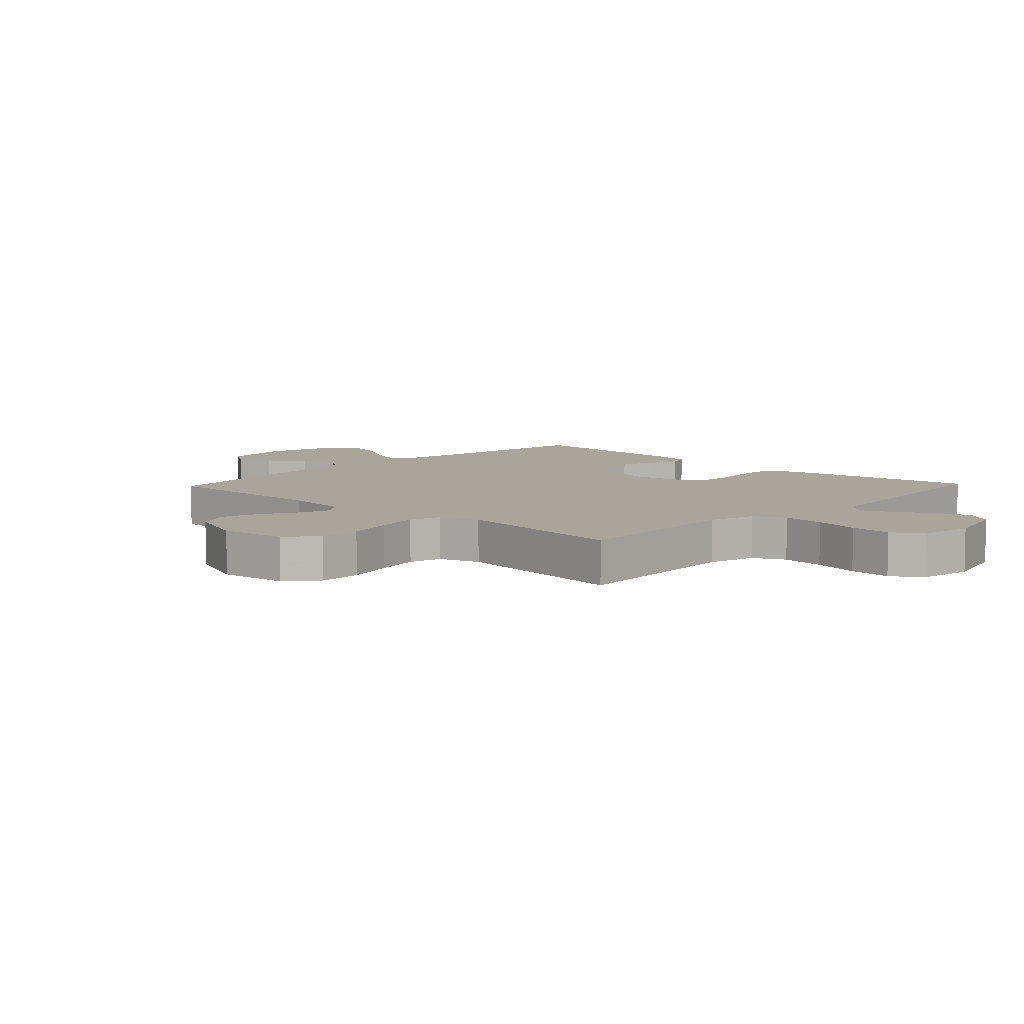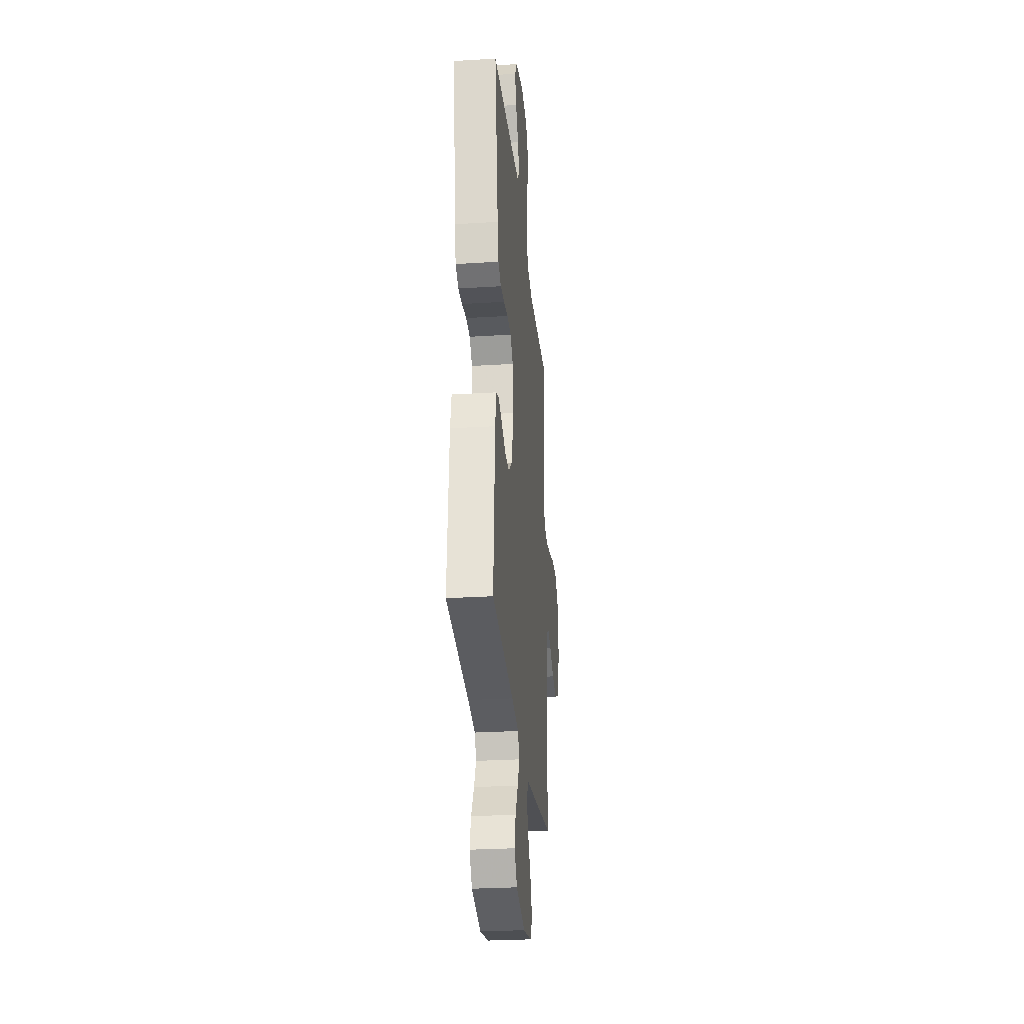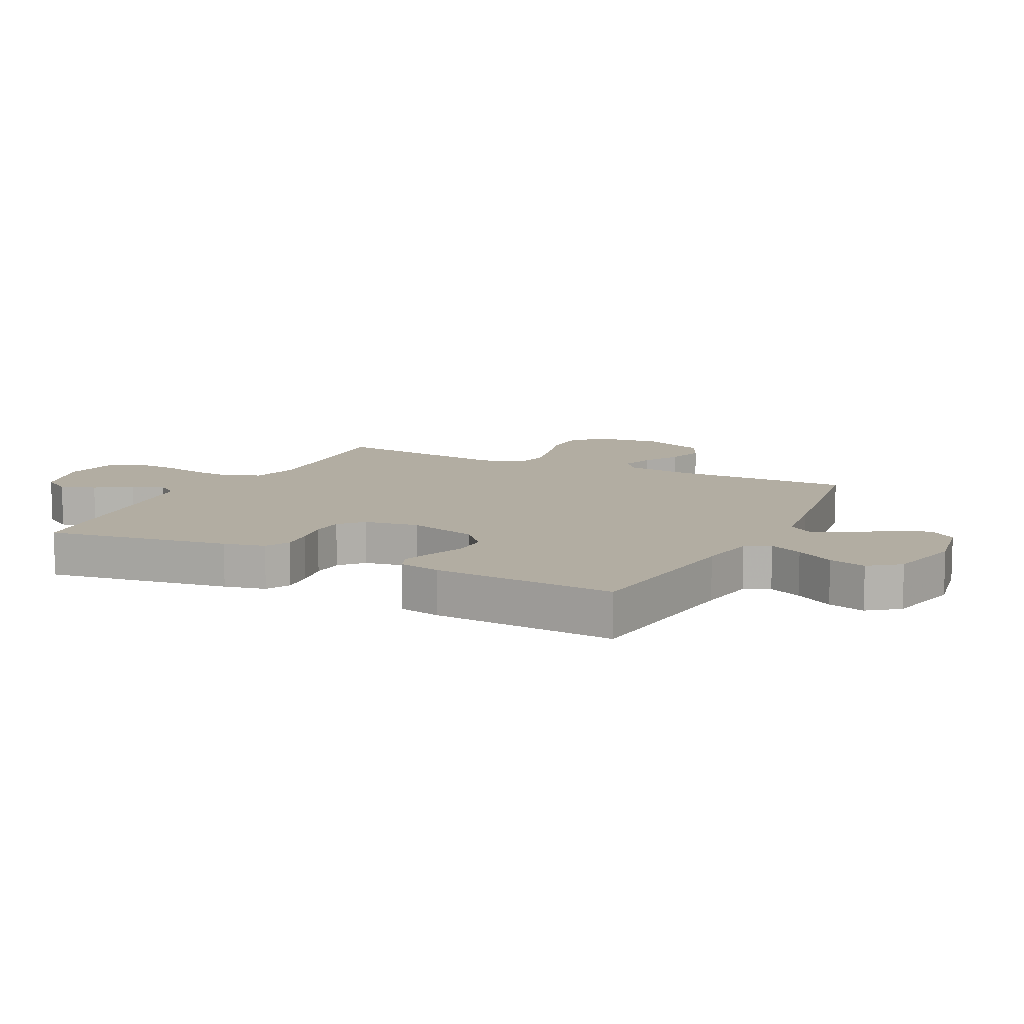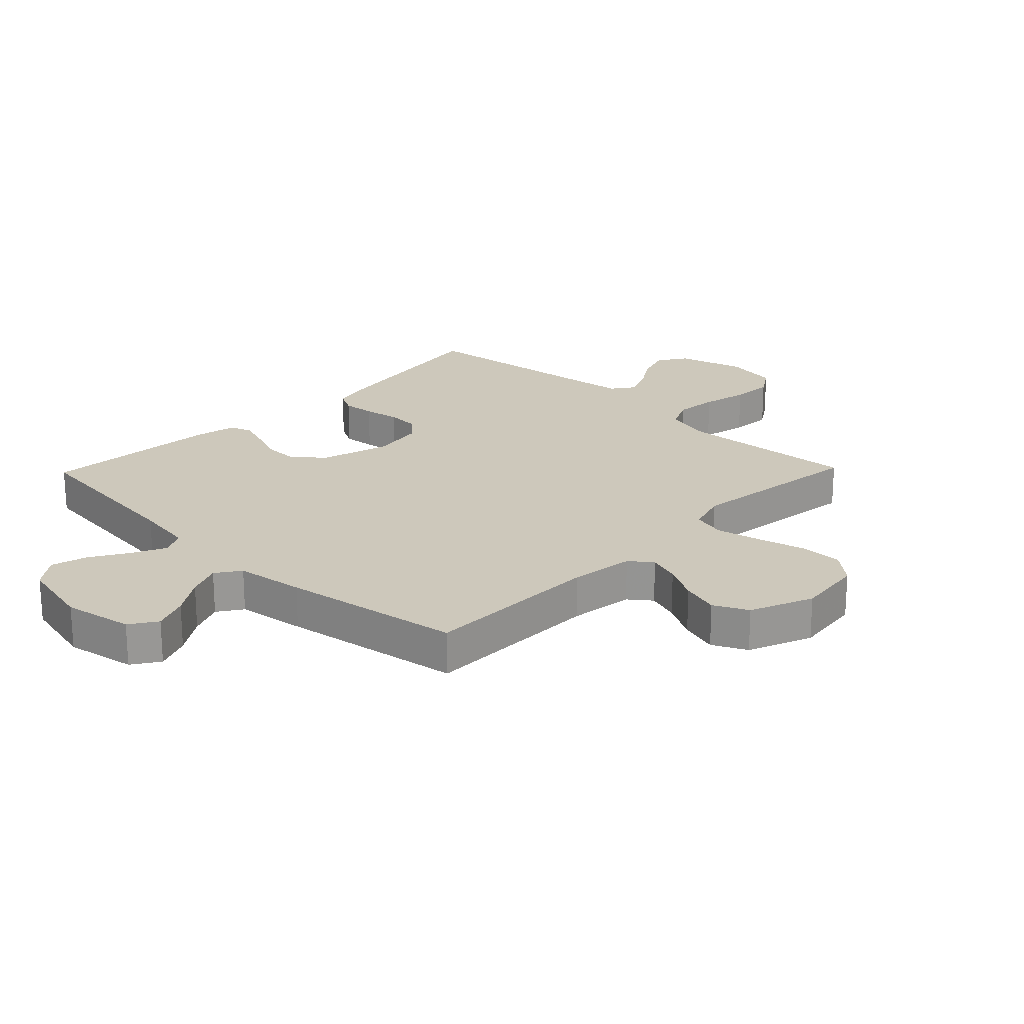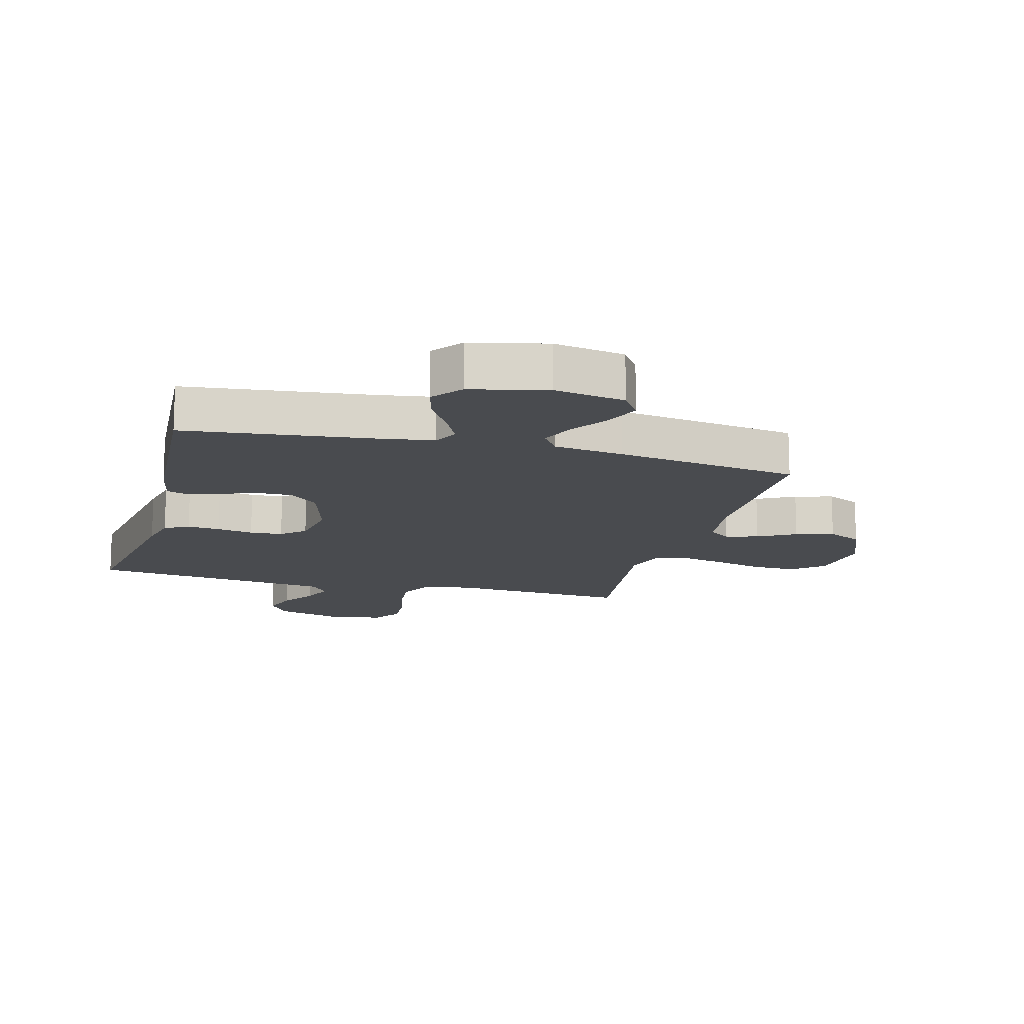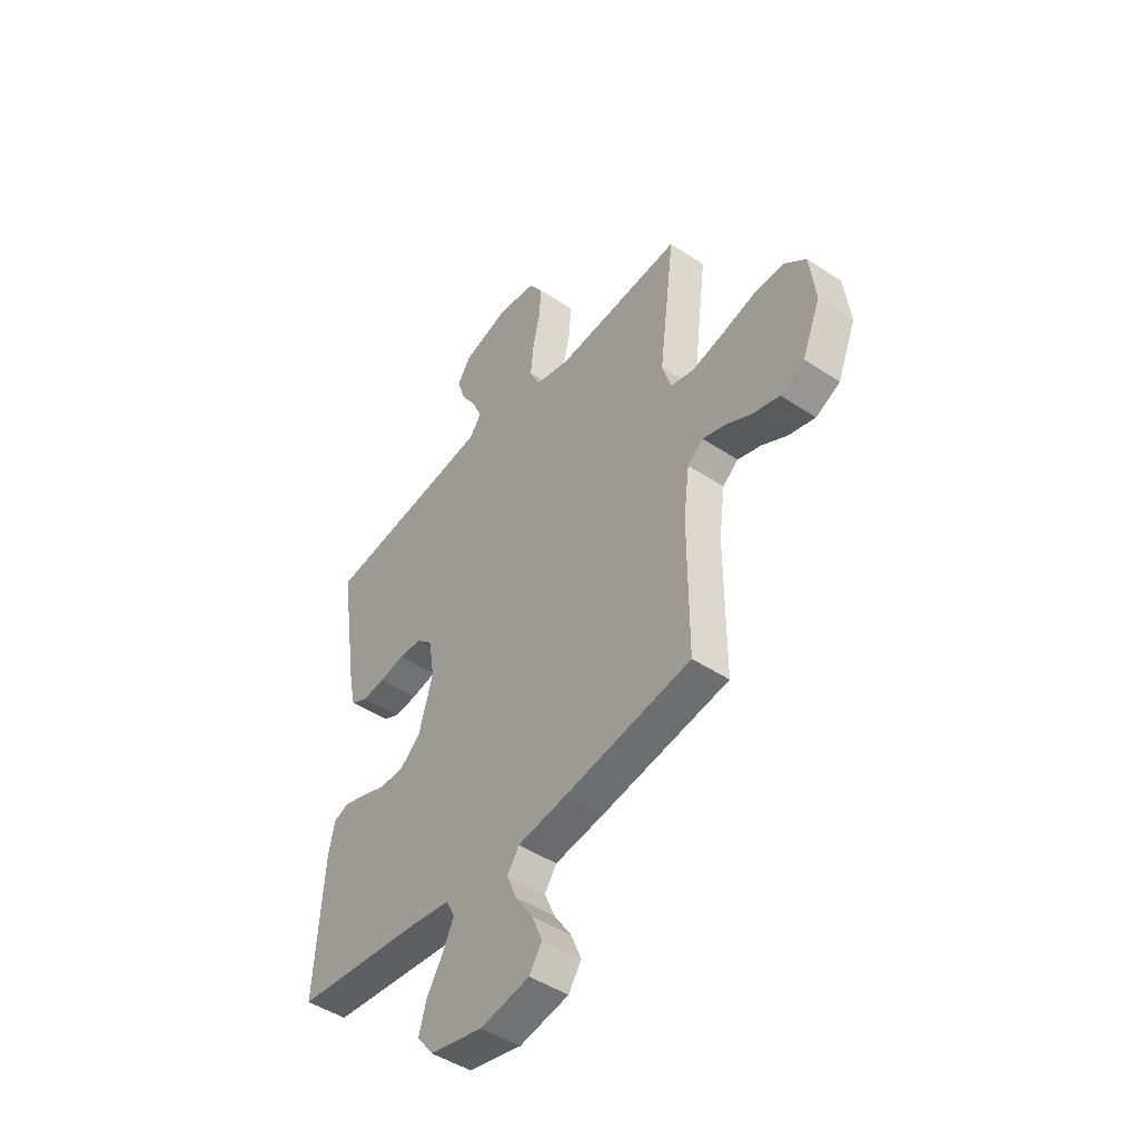
<metadata>
{"format":"obj","ext":"obj","renderer":"f3d","projection":"perspective","resolution":1024,"background":"white","views":[{"elev":7.6,"azim":-46.5,"up":"+Y"},{"elev":-28.0,"azim":95.4,"up":"+Z"},{"elev":10.6,"azim":116.4,"up":"+Y"},{"elev":22.0,"azim":-136.0,"up":"+Y"},{"elev":-14.1,"azim":165.0,"up":"+Y"},{"elev":-46.8,"azim":-127.0,"up":"+Z"}]}
</metadata>
<code>
v -0.5 0.07 0.5
v -0.2 0.07 0.479
v -0.119 0.07 0.499
v -0.094 0.07 0.552
v -0.101 0.07 0.624
v -0.118 0.07 0.701
v -0.122 0.07 0.771
v -0.09 0.07 0.82
v 0 0.07 0.835
v 0.112 0.07 0.803
v 0.143 0.07 0.755
v 0.124 0.07 0.697
v 0.087 0.07 0.639
v 0.066 0.07 0.587
v 0.093 0.07 0.55
v 0.2 0.07 0.536
v 0.5 0.07 0.5
v 0.454 0.07 0.2
v 0.439 0.07 0.132
v 0.399 0.07 0.111
v 0.345 0.07 0.116
v 0.285 0.07 0.127
v 0.231 0.07 0.124
v 0.193 0.07 0.089
v 0.179 0.07 0
v 0.212 0.07 -0.115
v 0.261 0.07 -0.158
v 0.319 0.07 -0.157
v 0.378 0.07 -0.135
v 0.43 0.07 -0.118
v 0.466 0.07 -0.131
v 0.48 0.07 -0.2
v 0.5 0.07 -0.5
v 0.2 0.07 -0.534
v 0.102 0.07 -0.549
v 0.082 0.07 -0.59
v 0.108 0.07 -0.645
v 0.146 0.07 -0.708
v 0.163 0.07 -0.769
v 0.125 0.07 -0.819
v 0 0.07 -0.848
v -0.116 0.07 -0.827
v -0.146 0.07 -0.782
v -0.122 0.07 -0.723
v -0.081 0.07 -0.661
v -0.057 0.07 -0.604
v -0.085 0.07 -0.563
v -0.2 0.07 -0.547
v -0.5 0.07 -0.5
v -0.5 0.07 -0.2
v -0.514 0.07 -0.093
v -0.551 0.07 -0.064
v -0.604 0.07 -0.081
v -0.666 0.07 -0.115
v -0.729 0.07 -0.133
v -0.786 0.07 -0.105
v -0.829 0.07 0
v -0.815 0.07 0.113
v -0.764 0.07 0.156
v -0.692 0.07 0.155
v -0.612 0.07 0.134
v -0.538 0.07 0.118
v -0.483 0.07 0.132
v -0.462 0.07 0.2
v -0.5 0 0.5
v -0.2 0 0.479
v -0.119 0 0.499
v -0.094 0 0.552
v -0.101 0 0.624
v -0.118 0 0.701
v -0.122 0 0.771
v -0.09 0 0.82
v 0 0 0.835
v 0.112 0 0.803
v 0.143 0 0.755
v 0.124 0 0.697
v 0.087 0 0.639
v 0.066 0 0.587
v 0.093 0 0.55
v 0.2 0 0.536
v 0.5 0 0.5
v 0.454 0 0.2
v 0.439 0 0.132
v 0.399 0 0.111
v 0.345 0 0.116
v 0.285 0 0.127
v 0.231 0 0.124
v 0.193 0 0.089
v 0.179 0 0
v 0.212 0 -0.115
v 0.261 0 -0.158
v 0.319 0 -0.157
v 0.378 0 -0.135
v 0.43 0 -0.118
v 0.466 0 -0.131
v 0.48 0 -0.2
v 0.5 0 -0.5
v 0.2 0 -0.534
v 0.102 0 -0.549
v 0.082 0 -0.59
v 0.108 0 -0.645
v 0.146 0 -0.708
v 0.163 0 -0.769
v 0.125 0 -0.819
v 0 0 -0.848
v -0.116 0 -0.827
v -0.146 0 -0.782
v -0.122 0 -0.723
v -0.081 0 -0.661
v -0.057 0 -0.604
v -0.085 0 -0.563
v -0.2 0 -0.547
v -0.5 0 -0.5
v -0.5 0 -0.2
v -0.514 0 -0.093
v -0.551 0 -0.064
v -0.604 0 -0.081
v -0.666 0 -0.115
v -0.729 0 -0.133
v -0.786 0 -0.105
v -0.829 0 0
v -0.815 0 0.113
v -0.764 0 0.156
v -0.692 0 0.155
v -0.612 0 0.134
v -0.538 0 0.118
v -0.483 0 0.132
v -0.462 0 0.2
f 59 60 61
f 58 59 61
f 57 58 61
f 56 57 61
f 55 56 61
f 54 55 61
f 53 54 61
f 52 53 61 62
f 51 52 62 63
f 47 48 49 50
f 51 63 64
f 50 51 64
f 47 50 64
f 43 44 45
f 42 43 45
f 41 42 45
f 40 41 45
f 39 40 45
f 38 39 45
f 37 38 45
f 36 37 45 46
f 64 1 2
f 47 64 2
f 46 47 2
f 36 46 2
f 35 36 2
f 32 33 34
f 31 32 34
f 30 31 34
f 29 30 34
f 28 29 34
f 20 21 22
f 19 20 22
f 18 19 22
f 17 18 22
f 16 17 22
f 15 16 22 23
f 14 15 23 24
f 11 12 13
f 10 11 13
f 9 10 13
f 8 9 13
f 7 8 13
f 6 7 13
f 5 6 13
f 4 5 13 14
f 14 24 25
f 4 14 25
f 3 4 25
f 27 28 34 35
f 26 27 35
f 25 26 35
f 3 25 35
f 2 3 35
f 125 124 123
f 125 123 122
f 125 122 121
f 125 121 120
f 125 120 119
f 125 119 118
f 125 118 117
f 126 125 117 116
f 127 126 116 115
f 114 113 112 111
f 128 127 115
f 128 115 114
f 128 114 111
f 109 108 107
f 109 107 106
f 109 106 105
f 109 105 104
f 109 104 103
f 109 103 102
f 109 102 101
f 110 109 101 100
f 66 65 128
f 66 128 111
f 66 111 110
f 66 110 100
f 66 100 99
f 98 97 96
f 98 96 95
f 98 95 94
f 98 94 93
f 98 93 92
f 86 85 84
f 86 84 83
f 86 83 82
f 86 82 81
f 86 81 80
f 87 86 80 79
f 88 87 79 78
f 77 76 75
f 77 75 74
f 77 74 73
f 77 73 72
f 77 72 71
f 77 71 70
f 77 70 69
f 78 77 69 68
f 89 88 78
f 89 78 68
f 89 68 67
f 99 98 92 91
f 99 91 90
f 99 90 89
f 99 89 67
f 99 67 66
f 1 65 66 2
f 2 66 67 3
f 3 67 68 4
f 4 68 69 5
f 5 69 70 6
f 6 70 71 7
f 7 71 72 8
f 8 72 73 9
f 9 73 74 10
f 10 74 75 11
f 11 75 76 12
f 12 76 77 13
f 13 77 78 14
f 14 78 79 15
f 15 79 80 16
f 16 80 81 17
f 17 81 82 18
f 18 82 83 19
f 19 83 84 20
f 20 84 85 21
f 21 85 86 22
f 22 86 87 23
f 23 87 88 24
f 24 88 89 25
f 25 89 90 26
f 26 90 91 27
f 27 91 92 28
f 28 92 93 29
f 29 93 94 30
f 30 94 95 31
f 31 95 96 32
f 32 96 97 33
f 33 97 98 34
f 34 98 99 35
f 35 99 100 36
f 36 100 101 37
f 37 101 102 38
f 38 102 103 39
f 39 103 104 40
f 40 104 105 41
f 41 105 106 42
f 42 106 107 43
f 43 107 108 44
f 44 108 109 45
f 45 109 110 46
f 46 110 111 47
f 47 111 112 48
f 48 112 113 49
f 49 113 114 50
f 50 114 115 51
f 51 115 116 52
f 52 116 117 53
f 53 117 118 54
f 54 118 119 55
f 55 119 120 56
f 56 120 121 57
f 57 121 122 58
f 58 122 123 59
f 59 123 124 60
f 60 124 125 61
f 61 125 126 62
f 62 126 127 63
f 63 127 128 64
f 64 128 65 1

</code>
